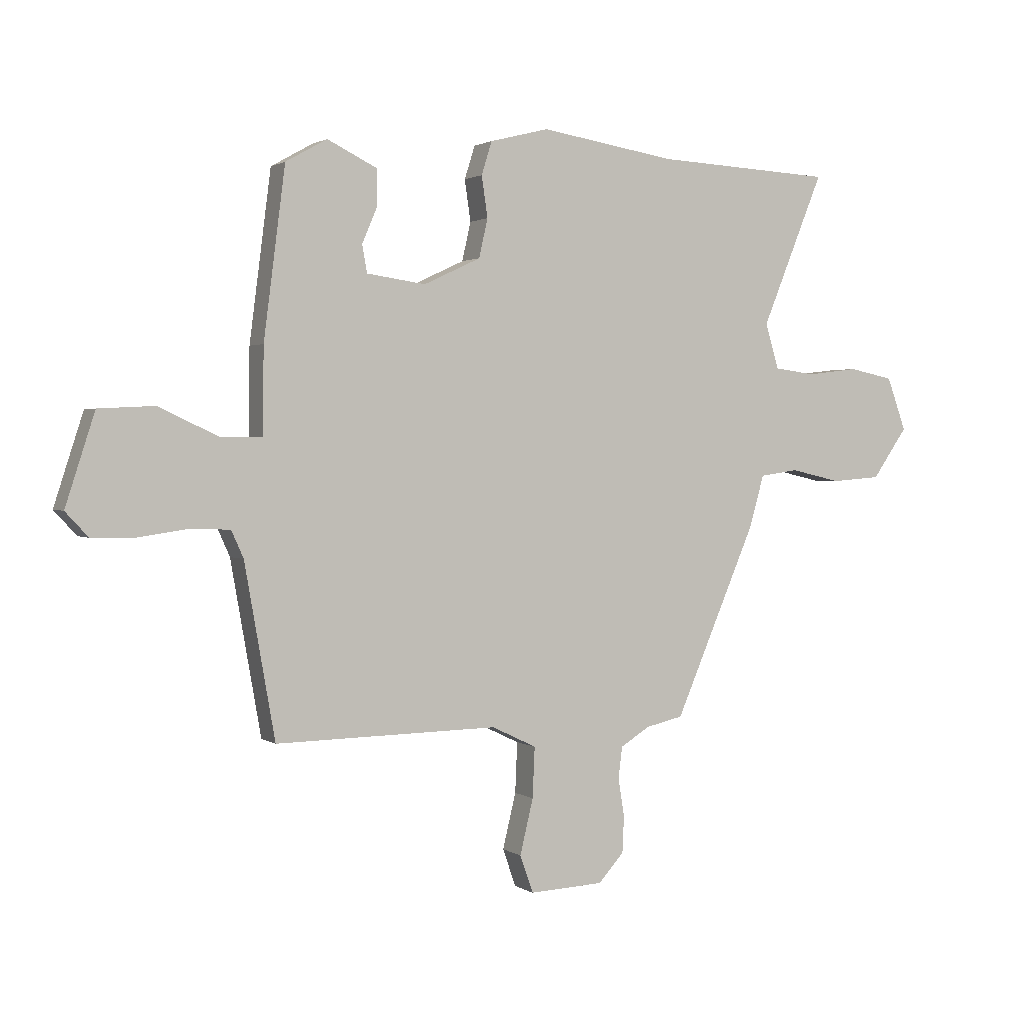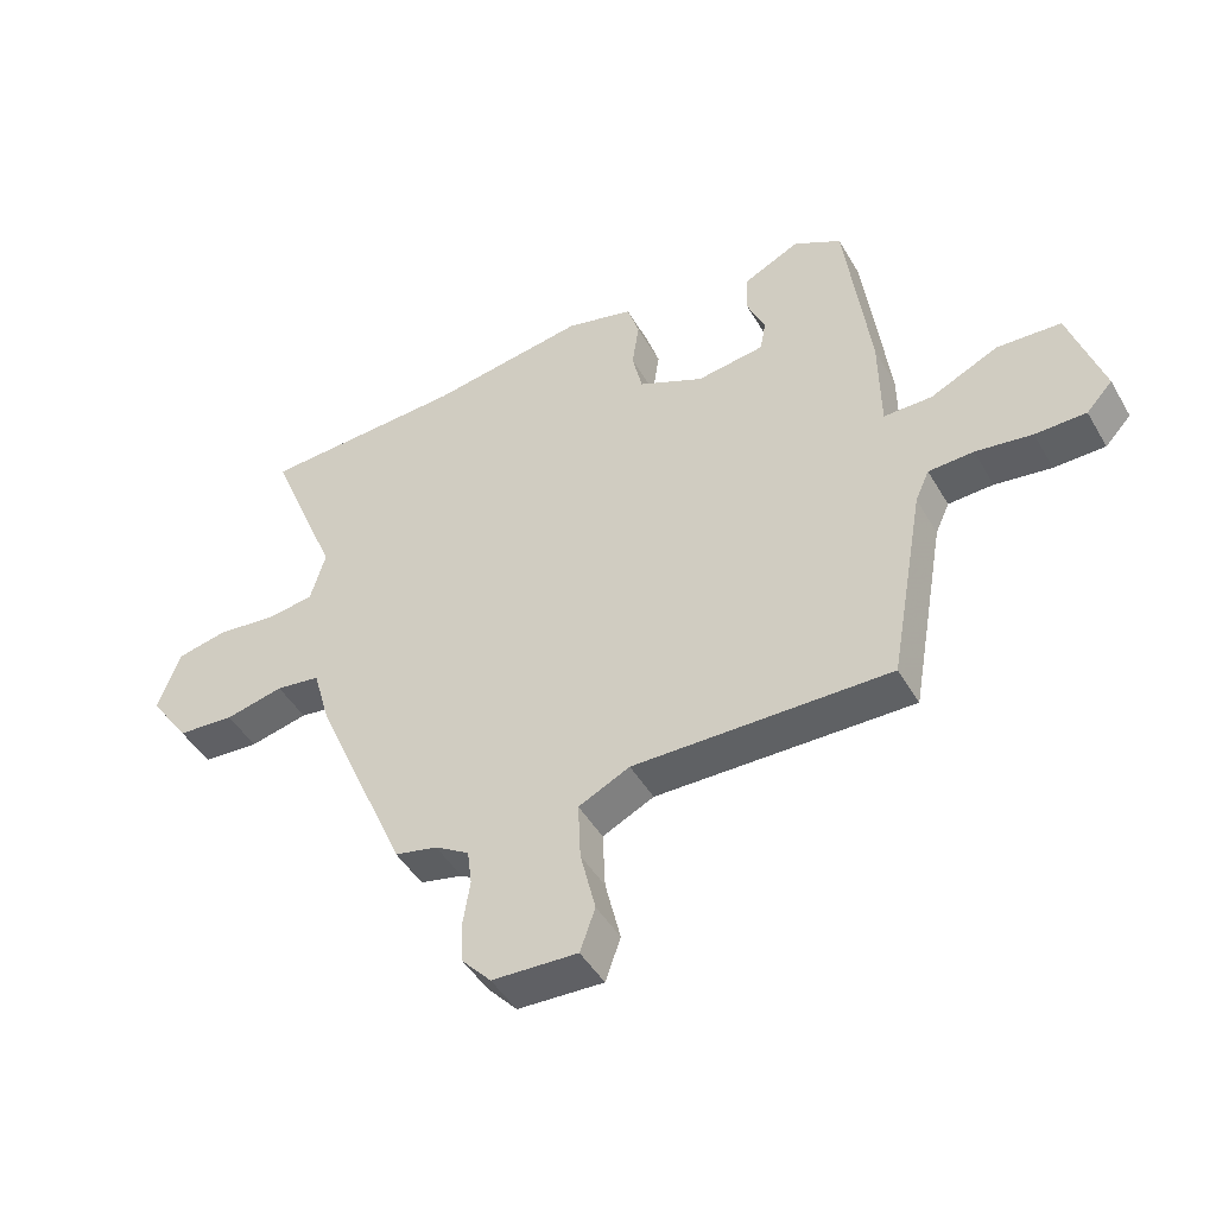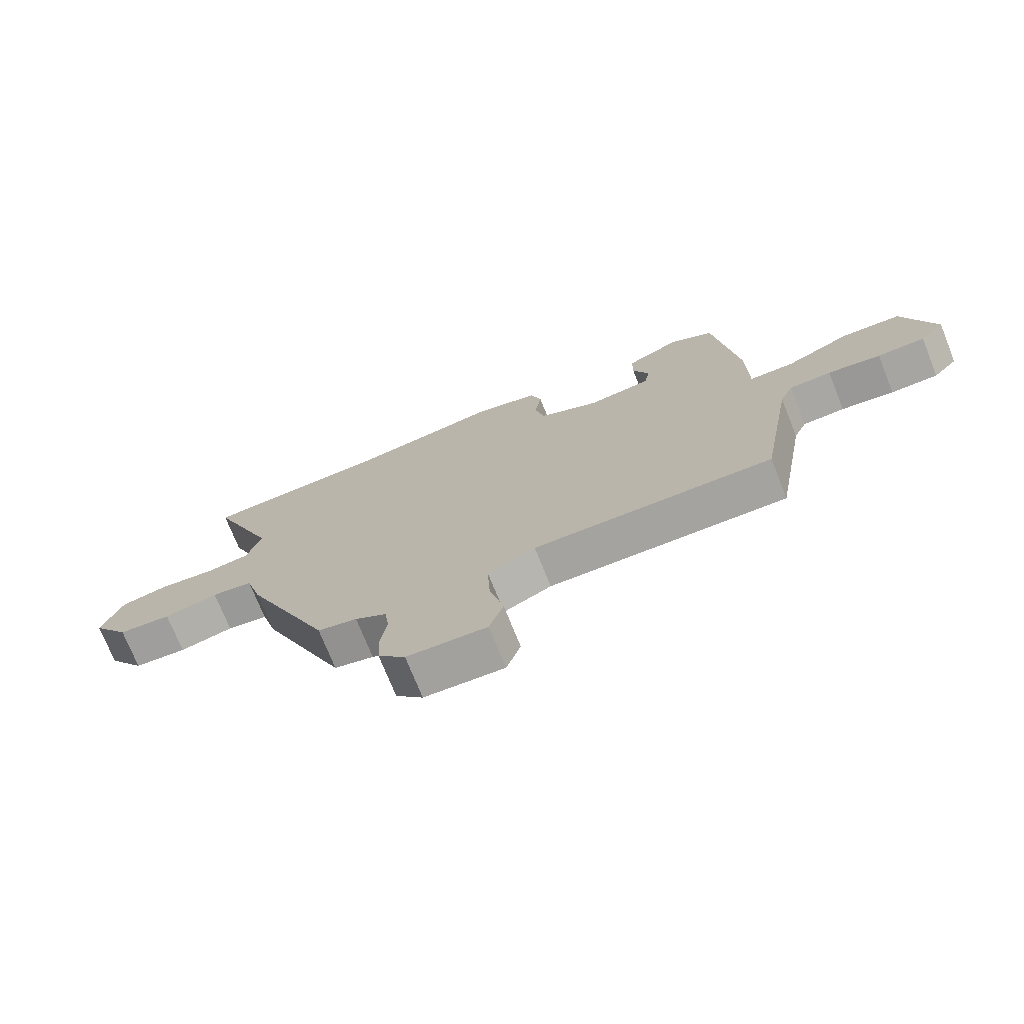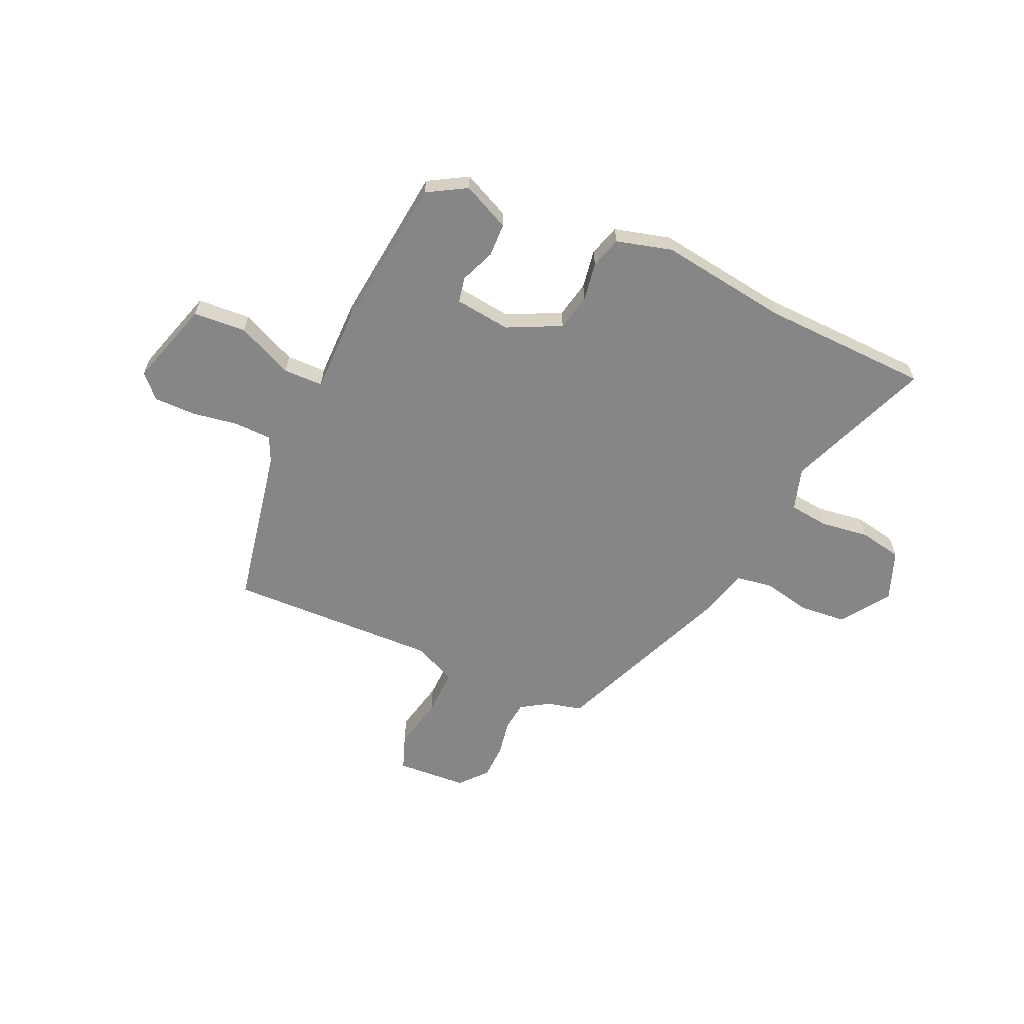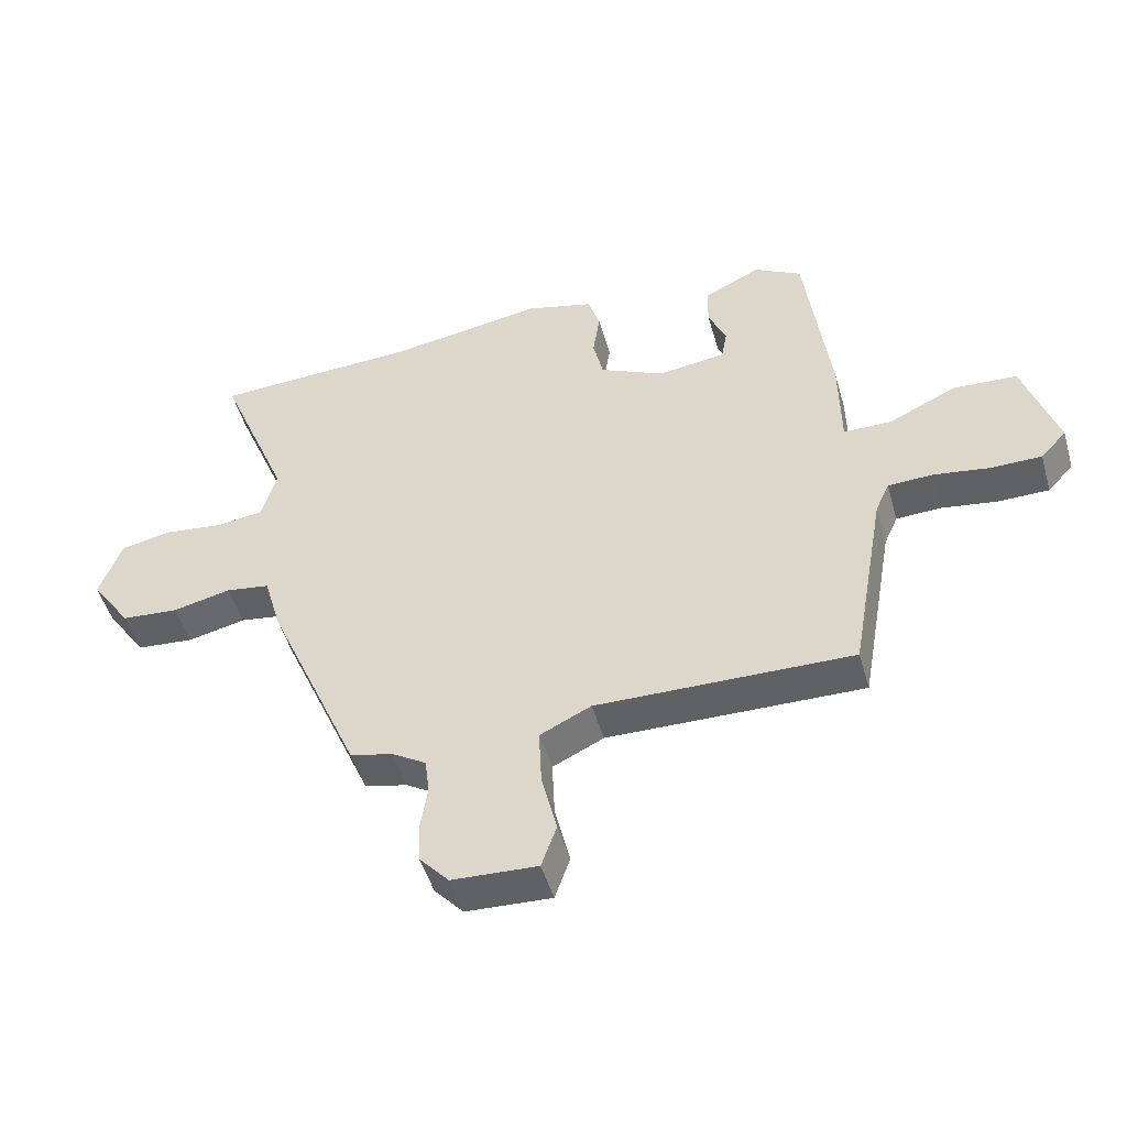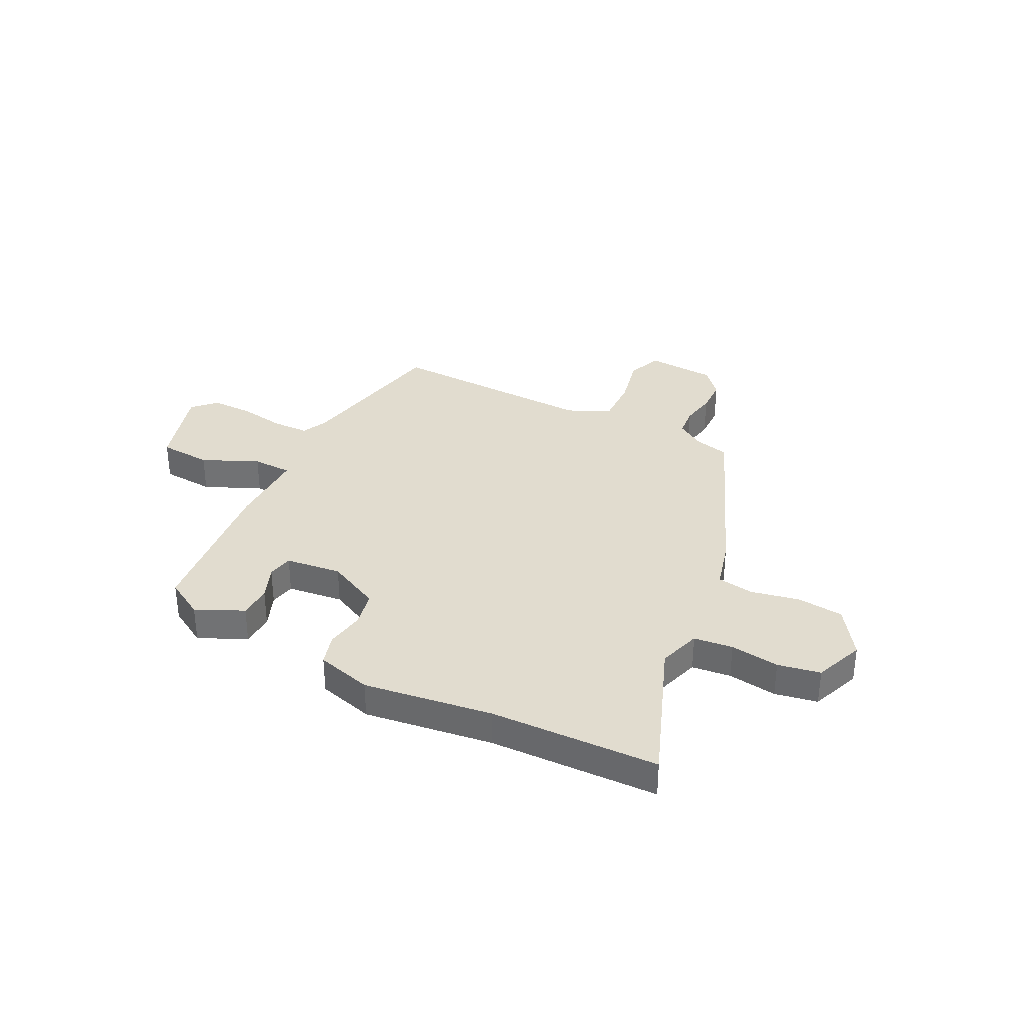
<metadata>
{"format":"obj","ext":"obj","renderer":"f3d","projection":"perspective","resolution":1024,"background":"white","views":[{"elev":1.7,"azim":-26.0,"up":"+Z"},{"elev":-46.3,"azim":-151.3,"up":"+Z"},{"elev":-73.3,"azim":-158.2,"up":"+Z"},{"elev":-62.1,"azim":-23.3,"up":"+Y"},{"elev":-48.7,"azim":-164.1,"up":"+Z"},{"elev":34.2,"azim":28.0,"up":"+Y"}]}
</metadata>
<code>
v 0.32 0.07 0.509
v 0.643 0.07 0.493
v 0.53 0.07 0.217
v 0.554 0.07 0.135
v 0.629 0.07 0.125
v 0.723 0.07 0.136
v 0.804 0.07 0.119
v 0.839 0.07 0.023
v 0.775 0.07 -0.068
v 0.685 0.07 -0.075
v 0.593 0.07 -0.054
v 0.523 0.07 -0.064
v 0.496 0.07 -0.159
v 0.348 0.07 -0.502
v 0.281 0.07 -0.517
v 0.227 0.07 -0.55
v 0.22 0.07 -0.607
v 0.231 0.07 -0.676
v 0.228 0.07 -0.742
v 0.182 0.07 -0.793
v 0.047 0.07 -0.799
v 0.023 0.07 -0.731
v 0.047 0.07 -0.631
v 0.051 0.07 -0.54
v -0.03 0.07 -0.501
v -0.434 0.07 -0.507
v -0.489 0.07 -0.196
v -0.511 0.07 -0.147
v -0.582 0.07 -0.144
v -0.671 0.07 -0.157
v -0.751 0.07 -0.156
v -0.792 0.07 -0.112
v -0.739 0.07 0.052
v -0.638 0.07 0.057
v -0.531 0.07 0.007
v -0.455 0.07 0.007
v -0.453 0.07 0.161
v -0.414 0.07 0.465
v -0.339 0.07 0.507
v -0.249 0.07 0.463
v -0.248 0.07 0.399
v -0.276 0.07 0.333
v -0.267 0.07 0.284
v -0.16 0.07 0.269
v -0.057 0.07 0.317
v -0.041 0.07 0.387
v -0.052 0.07 0.461
v -0.033 0.07 0.521
v 0.074 0.07 0.548
v 0.32 0 0.509
v 0.643 0 0.493
v 0.53 0 0.217
v 0.554 0 0.135
v 0.629 0 0.125
v 0.723 0 0.136
v 0.804 0 0.119
v 0.839 0 0.023
v 0.775 0 -0.068
v 0.685 0 -0.075
v 0.593 0 -0.054
v 0.523 0 -0.064
v 0.496 0 -0.159
v 0.348 0 -0.502
v 0.281 0 -0.517
v 0.227 0 -0.55
v 0.22 0 -0.607
v 0.231 0 -0.676
v 0.228 0 -0.742
v 0.182 0 -0.793
v 0.047 0 -0.799
v 0.023 0 -0.731
v 0.047 0 -0.631
v 0.051 0 -0.54
v -0.03 0 -0.501
v -0.434 0 -0.507
v -0.489 0 -0.196
v -0.511 0 -0.147
v -0.582 0 -0.144
v -0.671 0 -0.157
v -0.751 0 -0.156
v -0.792 0 -0.112
v -0.739 0 0.052
v -0.638 0 0.057
v -0.531 0 0.007
v -0.455 0 0.007
v -0.453 0 0.161
v -0.414 0 0.465
v -0.339 0 0.507
v -0.249 0 0.463
v -0.248 0 0.399
v -0.276 0 0.333
v -0.267 0 0.284
v -0.16 0 0.269
v -0.057 0 0.317
v -0.041 0 0.387
v -0.052 0 0.461
v -0.033 0 0.521
v 0.074 0 0.548
f 46 47 48 49
f 45 46 49 1
f 39 40 41 42
f 39 42 43
f 36 37 38 39
f 36 39 43
f 32 33 34 35
f 32 35 36
f 29 30 31 32
f 28 29 32 36
f 27 28 36 43
f 25 26 27 43
f 20 21 22 23
f 20 23 24
f 17 18 19 20
f 16 17 20 24
f 15 16 24 25
f 12 13 14 15
f 8 9 10 11
f 8 11 12
f 5 6 7 8
f 4 5 8 12
f 3 4 12 15
f 45 1 2 3
f 44 45 3 15
f 15 25 43 44
f 98 97 96 95
f 50 98 95 94
f 91 90 89 88
f 92 91 88
f 88 87 86 85
f 92 88 85
f 84 83 82 81
f 85 84 81
f 81 80 79 78
f 85 81 78 77
f 92 85 77 76
f 92 76 75 74
f 72 71 70 69
f 73 72 69
f 69 68 67 66
f 73 69 66 65
f 74 73 65 64
f 64 63 62 61
f 60 59 58 57
f 61 60 57
f 57 56 55 54
f 61 57 54 53
f 64 61 53 52
f 52 51 50 94
f 64 52 94 93
f 93 92 74 64
f 1 50 51 2
f 2 51 52 3
f 3 52 53 4
f 4 53 54 5
f 5 54 55 6
f 6 55 56 7
f 7 56 57 8
f 8 57 58 9
f 9 58 59 10
f 10 59 60 11
f 11 60 61 12
f 12 61 62 13
f 13 62 63 14
f 14 63 64 15
f 15 64 65 16
f 16 65 66 17
f 17 66 67 18
f 18 67 68 19
f 19 68 69 20
f 20 69 70 21
f 21 70 71 22
f 22 71 72 23
f 23 72 73 24
f 24 73 74 25
f 25 74 75 26
f 26 75 76 27
f 27 76 77 28
f 28 77 78 29
f 29 78 79 30
f 30 79 80 31
f 31 80 81 32
f 32 81 82 33
f 33 82 83 34
f 34 83 84 35
f 35 84 85 36
f 36 85 86 37
f 37 86 87 38
f 38 87 88 39
f 39 88 89 40
f 40 89 90 41
f 41 90 91 42
f 42 91 92 43
f 43 92 93 44
f 44 93 94 45
f 45 94 95 46
f 46 95 96 47
f 47 96 97 48
f 48 97 98 49
f 49 98 50 1

</code>
